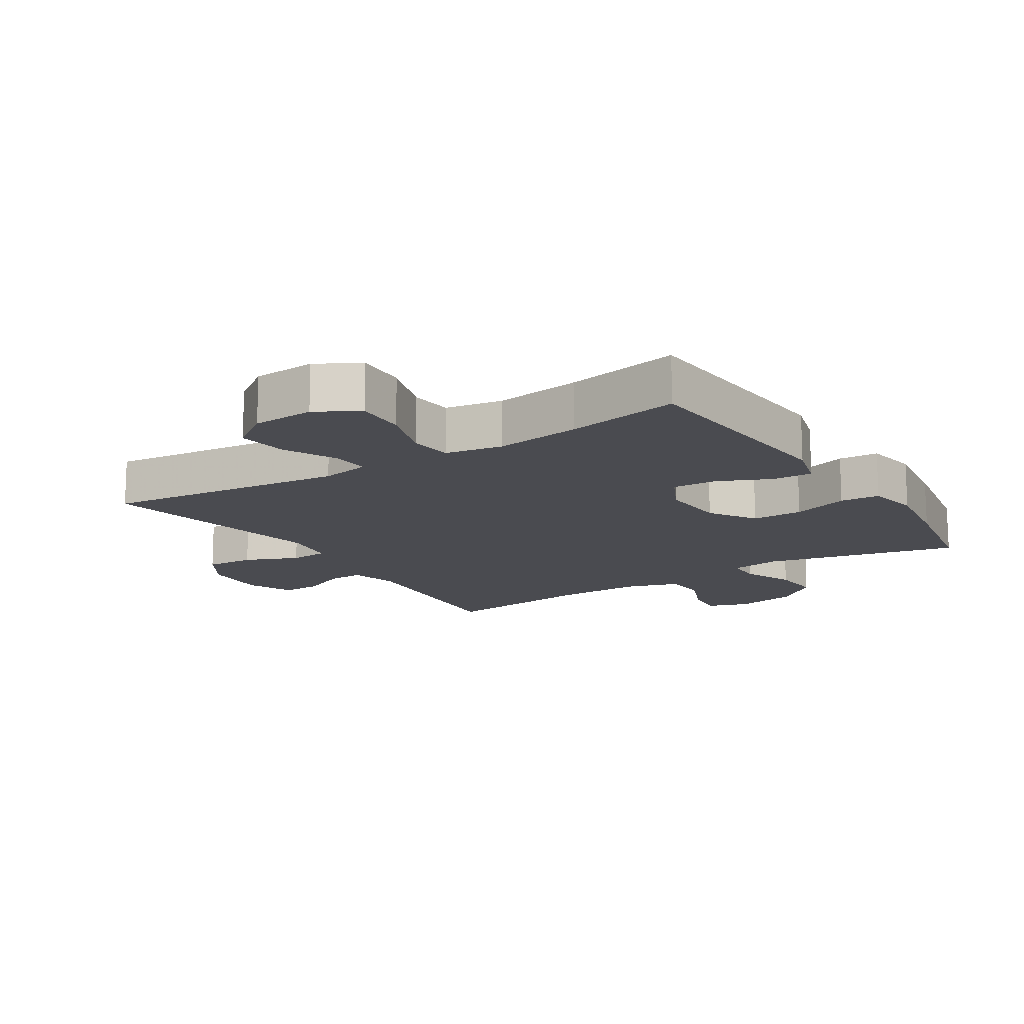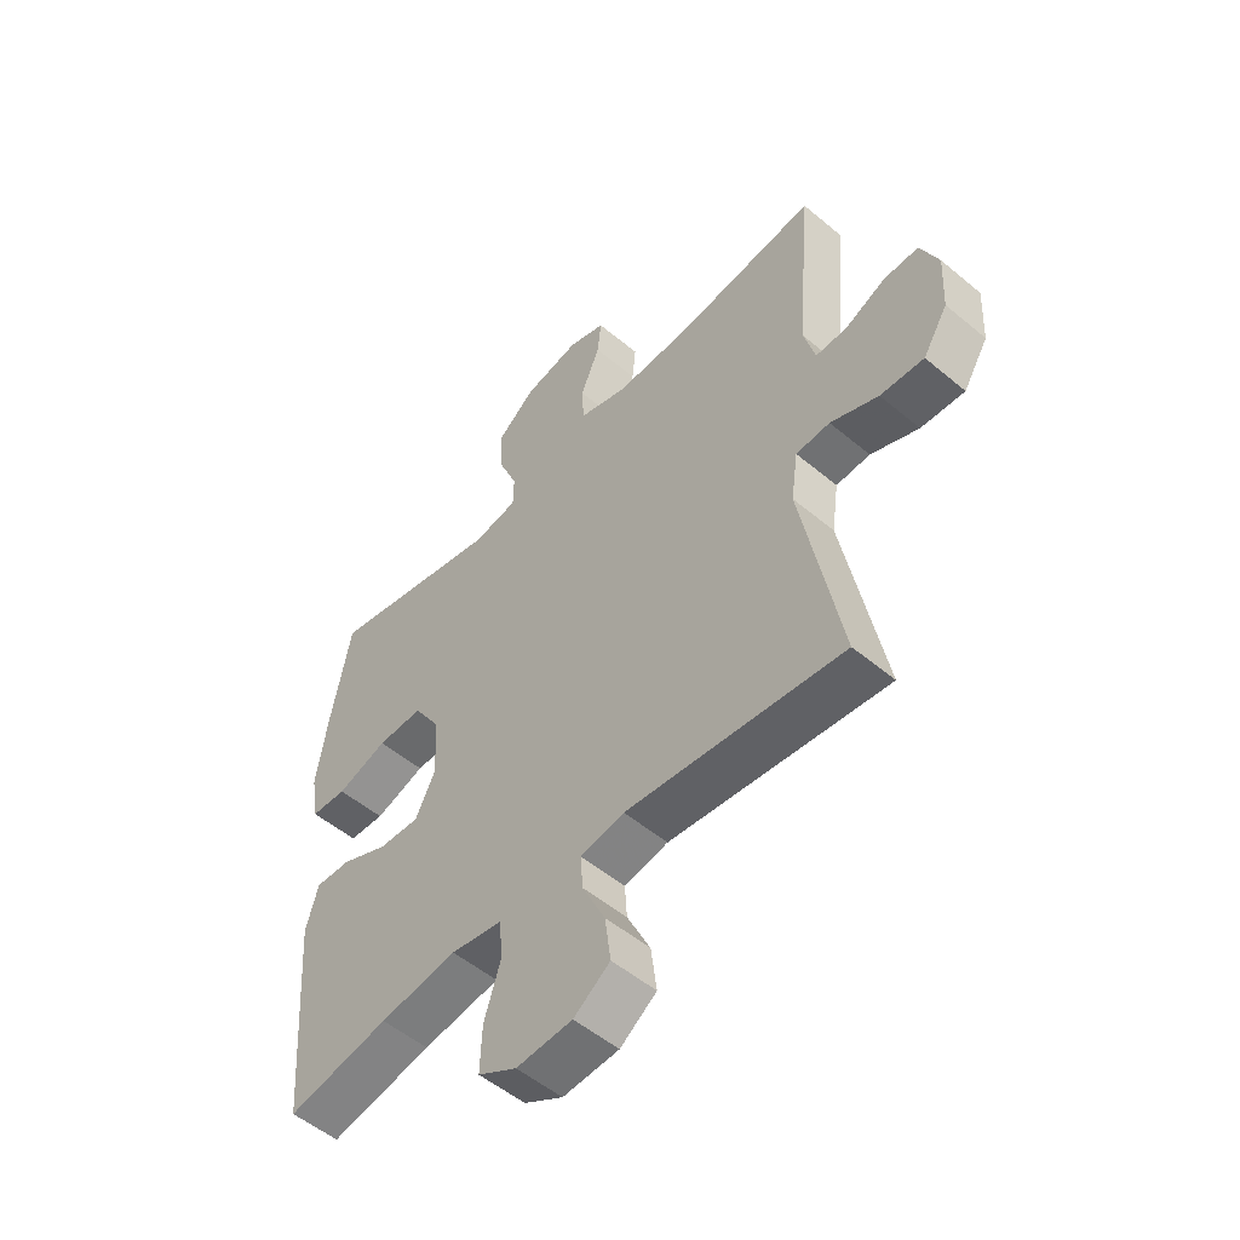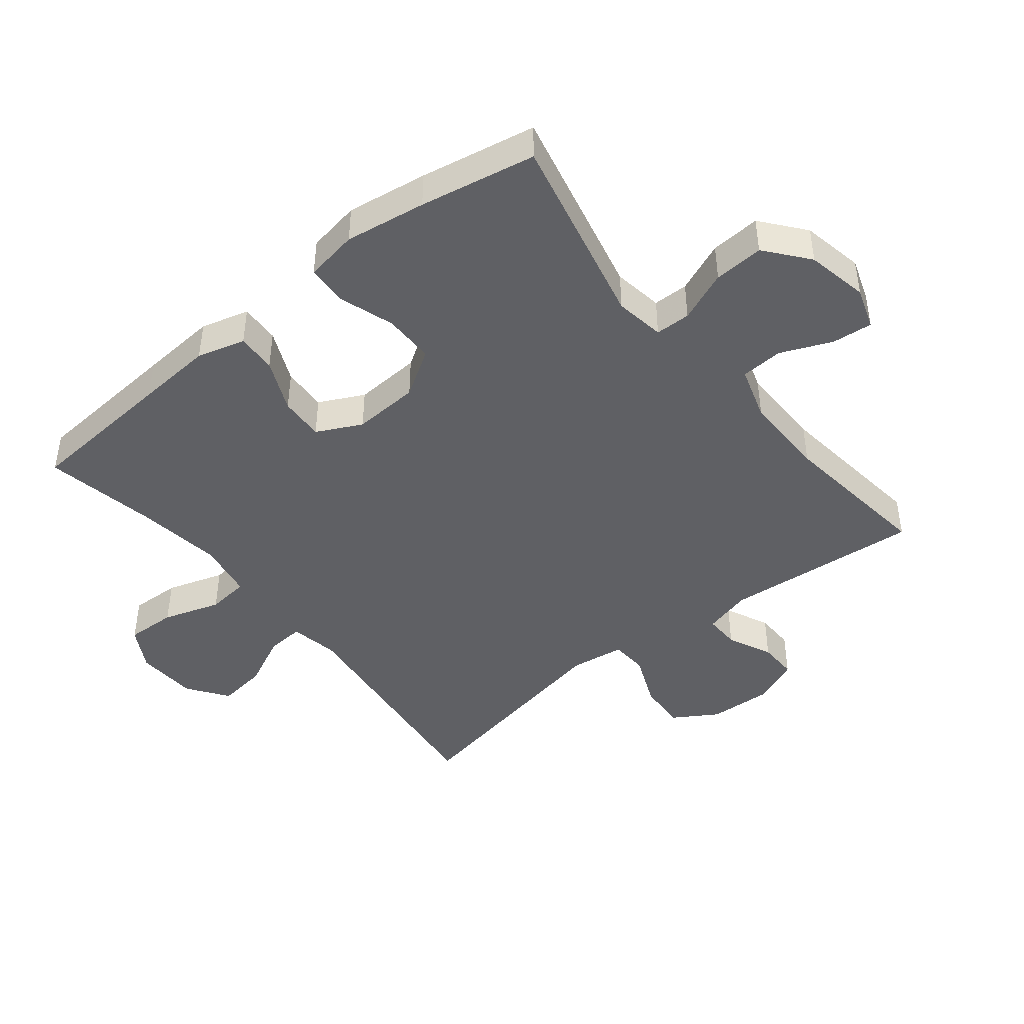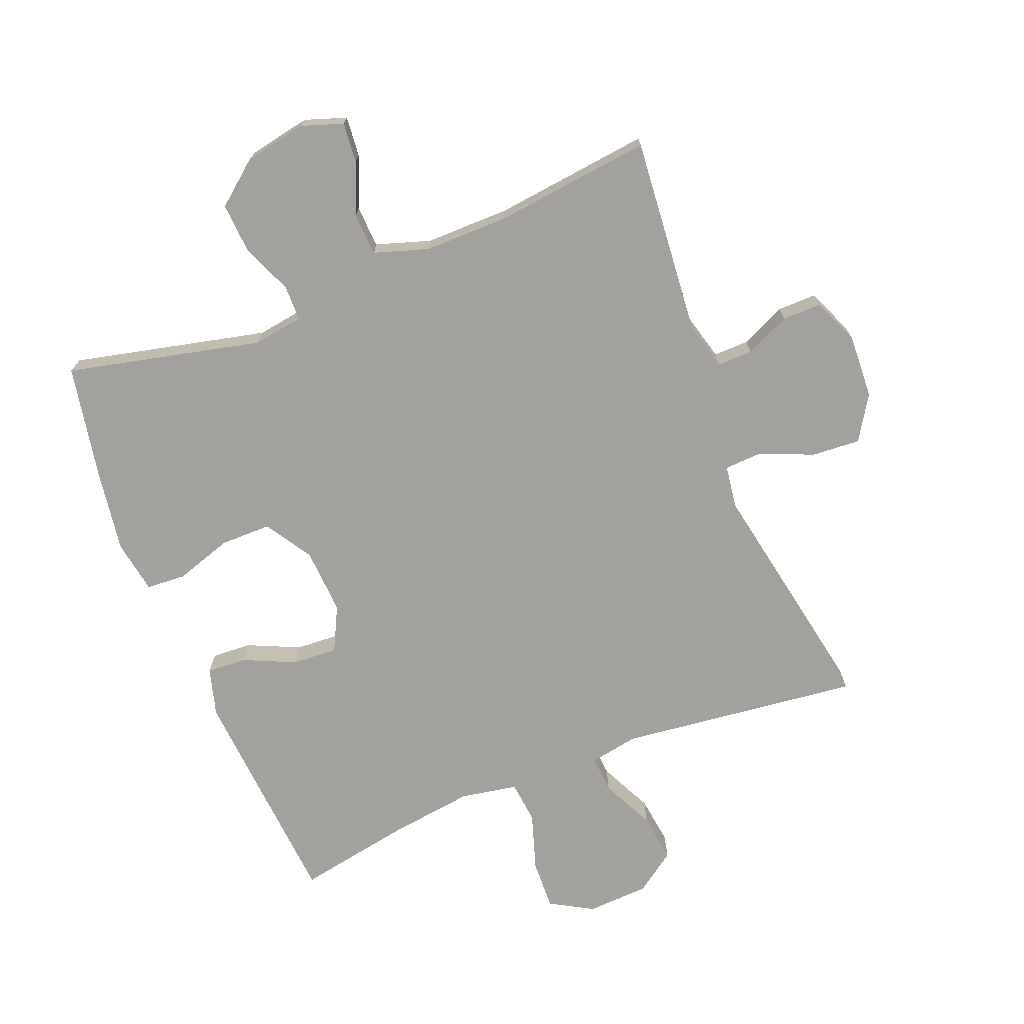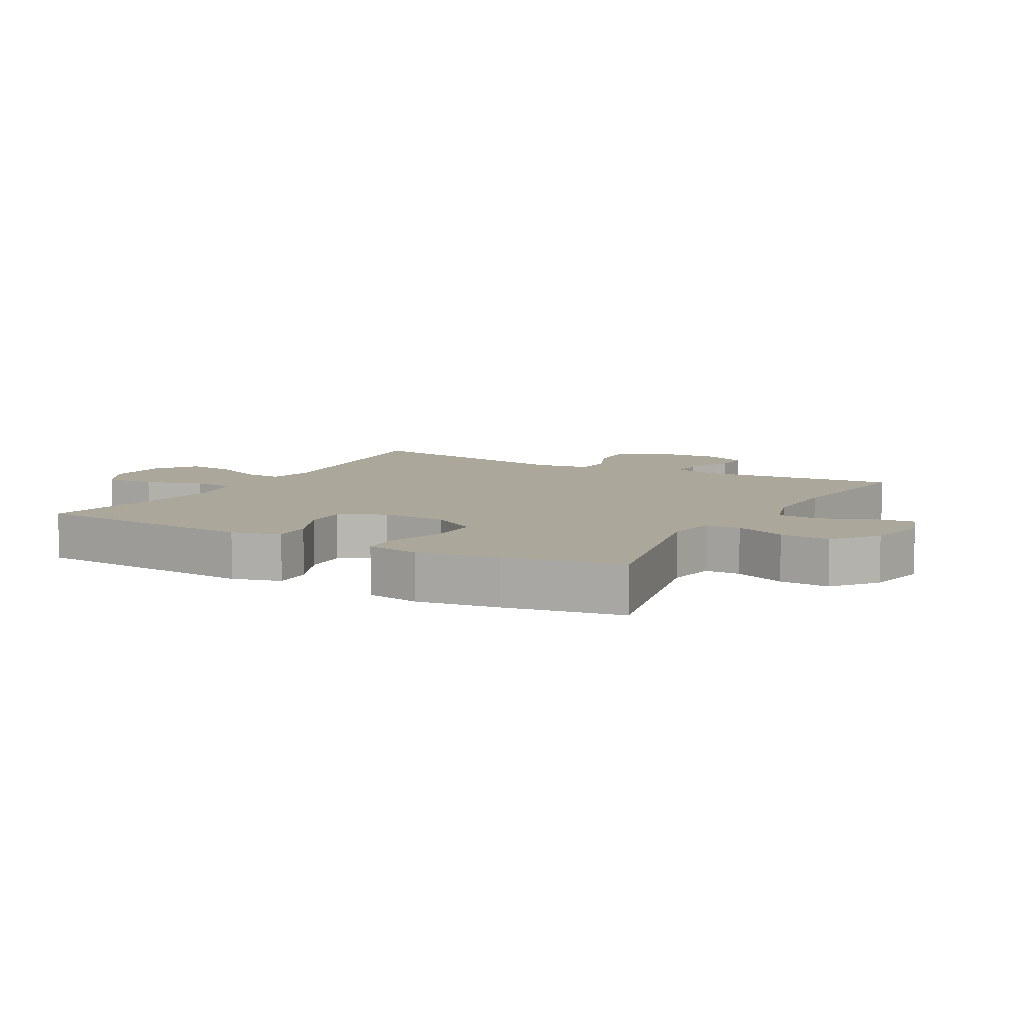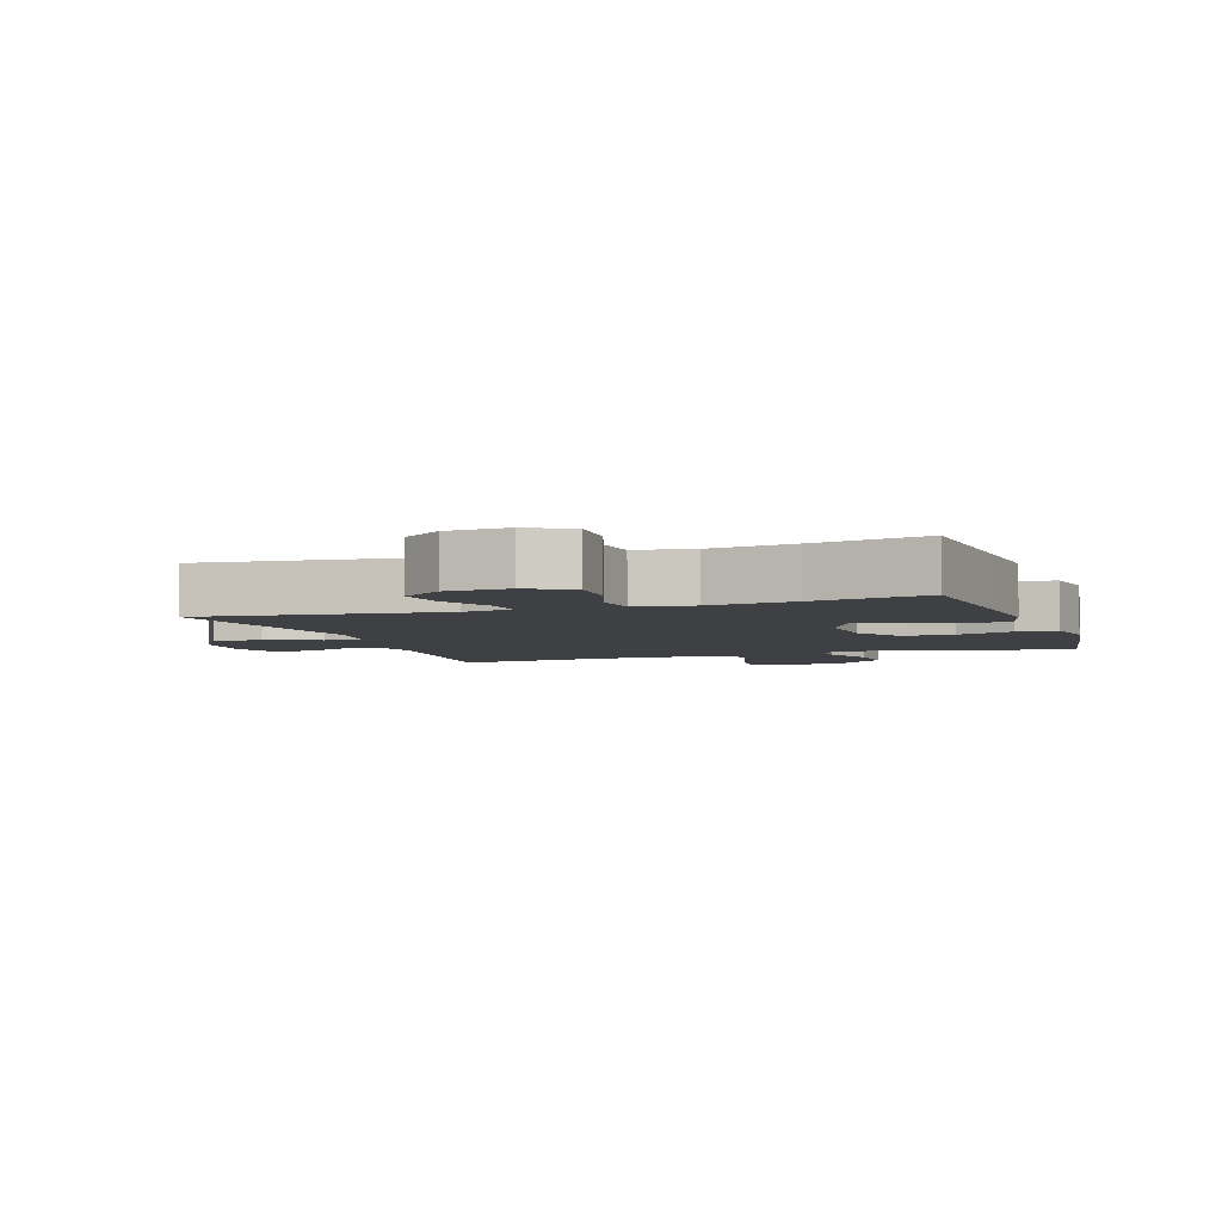
<metadata>
{"format":"obj","ext":"obj","renderer":"f3d","projection":"perspective","resolution":1024,"background":"white","views":[{"elev":-14.5,"azim":-147.3,"up":"+Y"},{"elev":-52.9,"azim":48.1,"up":"+Z"},{"elev":-44.2,"azim":-51.2,"up":"+Y"},{"elev":-72.1,"azim":21.7,"up":"+Y"},{"elev":8.1,"azim":-60.8,"up":"+Y"},{"elev":-4.7,"azim":-161.1,"up":"+Y"}]}
</metadata>
<code>
v -0.5 0.07 -0.5
v -0.518 0.07 -0.264
v -0.527 0.07 -0.144
v -0.506 0.07 -0.069
v -0.444 0.07 -0.072
v -0.362 0.07 -0.109
v -0.292 0.07 -0.113
v -0.257 0.07 -0.043
v -0.263 0.07 0.061
v -0.309 0.07 0.134
v -0.389 0.07 0.134
v -0.477 0.07 0.105
v -0.539 0.07 0.109
v -0.553 0.07 0.192
v -0.534 0.07 0.319
v -0.5 0.07 0.5
v -0.196 0.07 0.43
v -0.118 0.07 0.442
v -0.117 0.07 0.497
v -0.15 0.07 0.577
v -0.155 0.07 0.655
v -0.088 0.07 0.709
v 0.009 0.07 0.728
v 0.074 0.07 0.706
v 0.068 0.07 0.643
v 0.034 0.07 0.563
v 0.038 0.07 0.497
v 0.123 0.07 0.47
v 0.255 0.07 0.471
v 0.5 0.07 0.5
v 0.473 0.07 0.191
v 0.493 0.07 0.116
v 0.548 0.07 0.117
v 0.618 0.07 0.149
v 0.679 0.07 0.15
v 0.71 0.07 0.078
v 0.705 0.07 -0.023
v 0.662 0.07 -0.092
v 0.586 0.07 -0.087
v 0.503 0.07 -0.052
v 0.444 0.07 -0.055
v 0.432 0.07 -0.14
v 0.5 0.07 -0.5
v 0.124 0.07 -0.456
v 0.048 0.07 -0.47
v 0.052 0.07 -0.528
v 0.092 0.07 -0.611
v 0.102 0.07 -0.688
v 0.039 0.07 -0.733
v -0.058 0.07 -0.738
v -0.125 0.07 -0.7
v -0.122 0.07 -0.621
v -0.093 0.07 -0.531
v -0.1 0.07 -0.465
v -0.189 0.07 -0.449
v -0.323 0.07 -0.467
v -0.5 0 -0.5
v -0.518 0 -0.264
v -0.527 0 -0.144
v -0.506 0 -0.069
v -0.444 0 -0.072
v -0.362 0 -0.109
v -0.292 0 -0.113
v -0.257 0 -0.043
v -0.263 0 0.061
v -0.309 0 0.134
v -0.389 0 0.134
v -0.477 0 0.105
v -0.539 0 0.109
v -0.553 0 0.192
v -0.534 0 0.319
v -0.5 0 0.5
v -0.196 0 0.43
v -0.118 0 0.442
v -0.117 0 0.497
v -0.15 0 0.577
v -0.155 0 0.655
v -0.088 0 0.709
v 0.009 0 0.728
v 0.074 0 0.706
v 0.068 0 0.643
v 0.034 0 0.563
v 0.038 0 0.497
v 0.123 0 0.47
v 0.255 0 0.471
v 0.5 0 0.5
v 0.473 0 0.191
v 0.493 0 0.116
v 0.548 0 0.117
v 0.618 0 0.149
v 0.679 0 0.15
v 0.71 0 0.078
v 0.705 0 -0.023
v 0.662 0 -0.092
v 0.586 0 -0.087
v 0.503 0 -0.052
v 0.444 0 -0.055
v 0.432 0 -0.14
v 0.5 0 -0.5
v 0.124 0 -0.456
v 0.048 0 -0.47
v 0.052 0 -0.528
v 0.092 0 -0.611
v 0.102 0 -0.688
v 0.039 0 -0.733
v -0.058 0 -0.738
v -0.125 0 -0.7
v -0.122 0 -0.621
v -0.093 0 -0.531
v -0.1 0 -0.465
v -0.189 0 -0.449
v -0.323 0 -0.467
f 51 52 53
f 50 51 53
f 49 50 53
f 48 49 53
f 47 48 53
f 46 47 53
f 45 46 53 54
f 44 45 54 55
f 42 43 44
f 41 42 44 55
f 38 39 40
f 37 38 40
f 36 37 40
f 35 36 40
f 34 35 40
f 33 34 40
f 32 33 40 41
f 41 55 56
f 32 41 56
f 31 32 56
f 24 25 26
f 23 24 26
f 22 23 26
f 21 22 26
f 20 21 26
f 19 20 26
f 18 19 26 27
f 15 16 17
f 14 15 17
f 13 14 17
f 12 13 17
f 11 12 17
f 10 11 17 18
f 18 27 28
f 10 18 28
f 9 10 28
f 4 5 6
f 3 4 6
f 2 3 6
f 1 2 6
f 56 1 6
f 56 6 7
f 56 7 8
f 31 56 8
f 30 31 8
f 29 30 8
f 8 9 28 29
f 109 108 107
f 109 107 106
f 109 106 105
f 109 105 104
f 109 104 103
f 109 103 102
f 110 109 102 101
f 111 110 101 100
f 100 99 98
f 111 100 98 97
f 96 95 94
f 96 94 93
f 96 93 92
f 96 92 91
f 96 91 90
f 96 90 89
f 97 96 89 88
f 112 111 97
f 112 97 88
f 112 88 87
f 82 81 80
f 82 80 79
f 82 79 78
f 82 78 77
f 82 77 76
f 82 76 75
f 83 82 75 74
f 73 72 71
f 73 71 70
f 73 70 69
f 73 69 68
f 73 68 67
f 74 73 67 66
f 84 83 74
f 84 74 66
f 84 66 65
f 62 61 60
f 62 60 59
f 62 59 58
f 62 58 57
f 62 57 112
f 63 62 112
f 64 63 112
f 64 112 87
f 64 87 86
f 64 86 85
f 85 84 65 64
f 1 57 58 2
f 2 58 59 3
f 3 59 60 4
f 4 60 61 5
f 5 61 62 6
f 6 62 63 7
f 7 63 64 8
f 8 64 65 9
f 9 65 66 10
f 10 66 67 11
f 11 67 68 12
f 12 68 69 13
f 13 69 70 14
f 14 70 71 15
f 15 71 72 16
f 16 72 73 17
f 17 73 74 18
f 18 74 75 19
f 19 75 76 20
f 20 76 77 21
f 21 77 78 22
f 22 78 79 23
f 23 79 80 24
f 24 80 81 25
f 25 81 82 26
f 26 82 83 27
f 27 83 84 28
f 28 84 85 29
f 29 85 86 30
f 30 86 87 31
f 31 87 88 32
f 32 88 89 33
f 33 89 90 34
f 34 90 91 35
f 35 91 92 36
f 36 92 93 37
f 37 93 94 38
f 38 94 95 39
f 39 95 96 40
f 40 96 97 41
f 41 97 98 42
f 42 98 99 43
f 43 99 100 44
f 44 100 101 45
f 45 101 102 46
f 46 102 103 47
f 47 103 104 48
f 48 104 105 49
f 49 105 106 50
f 50 106 107 51
f 51 107 108 52
f 52 108 109 53
f 53 109 110 54
f 54 110 111 55
f 55 111 112 56
f 56 112 57 1

</code>
